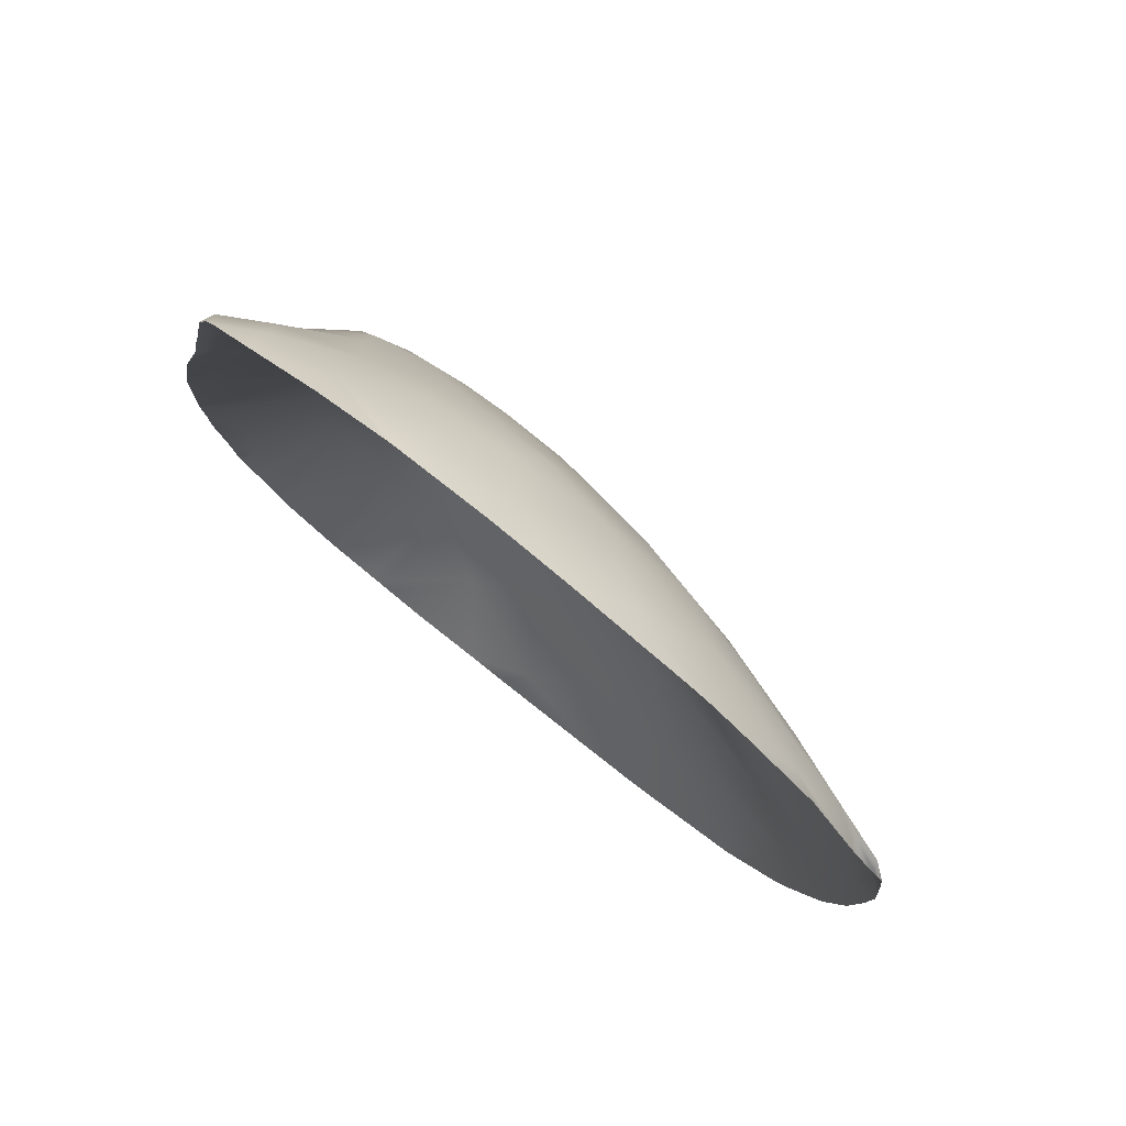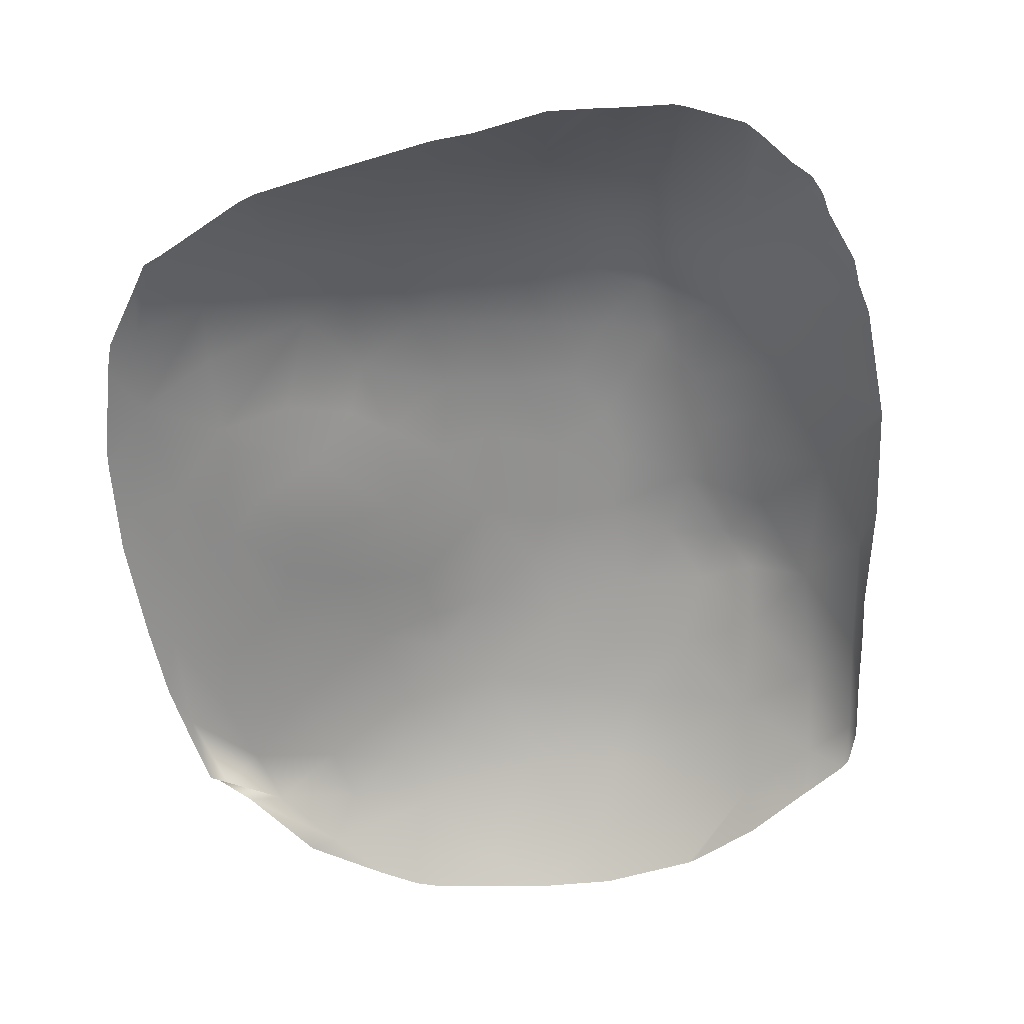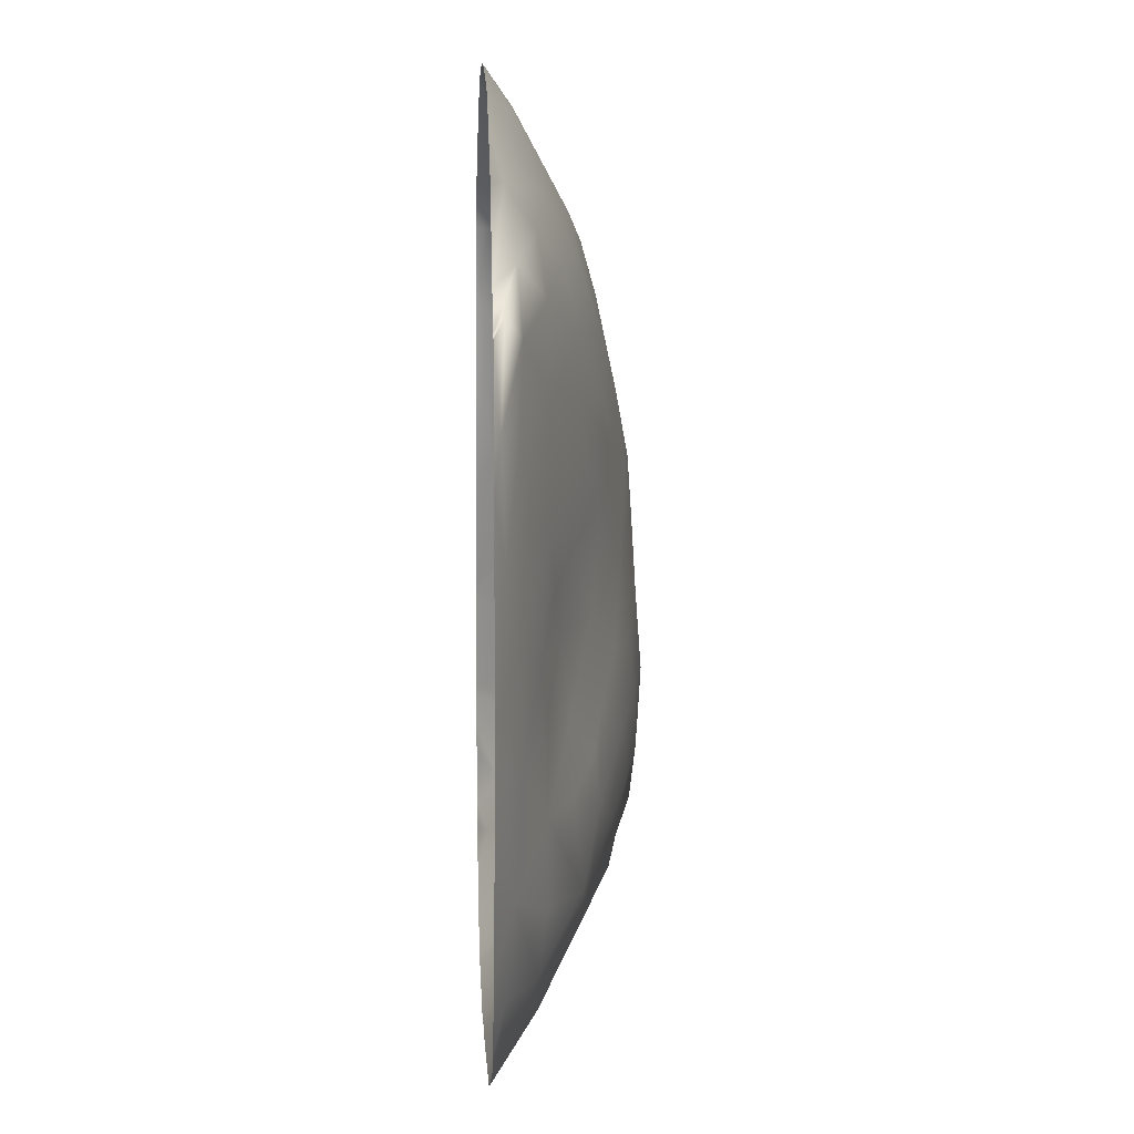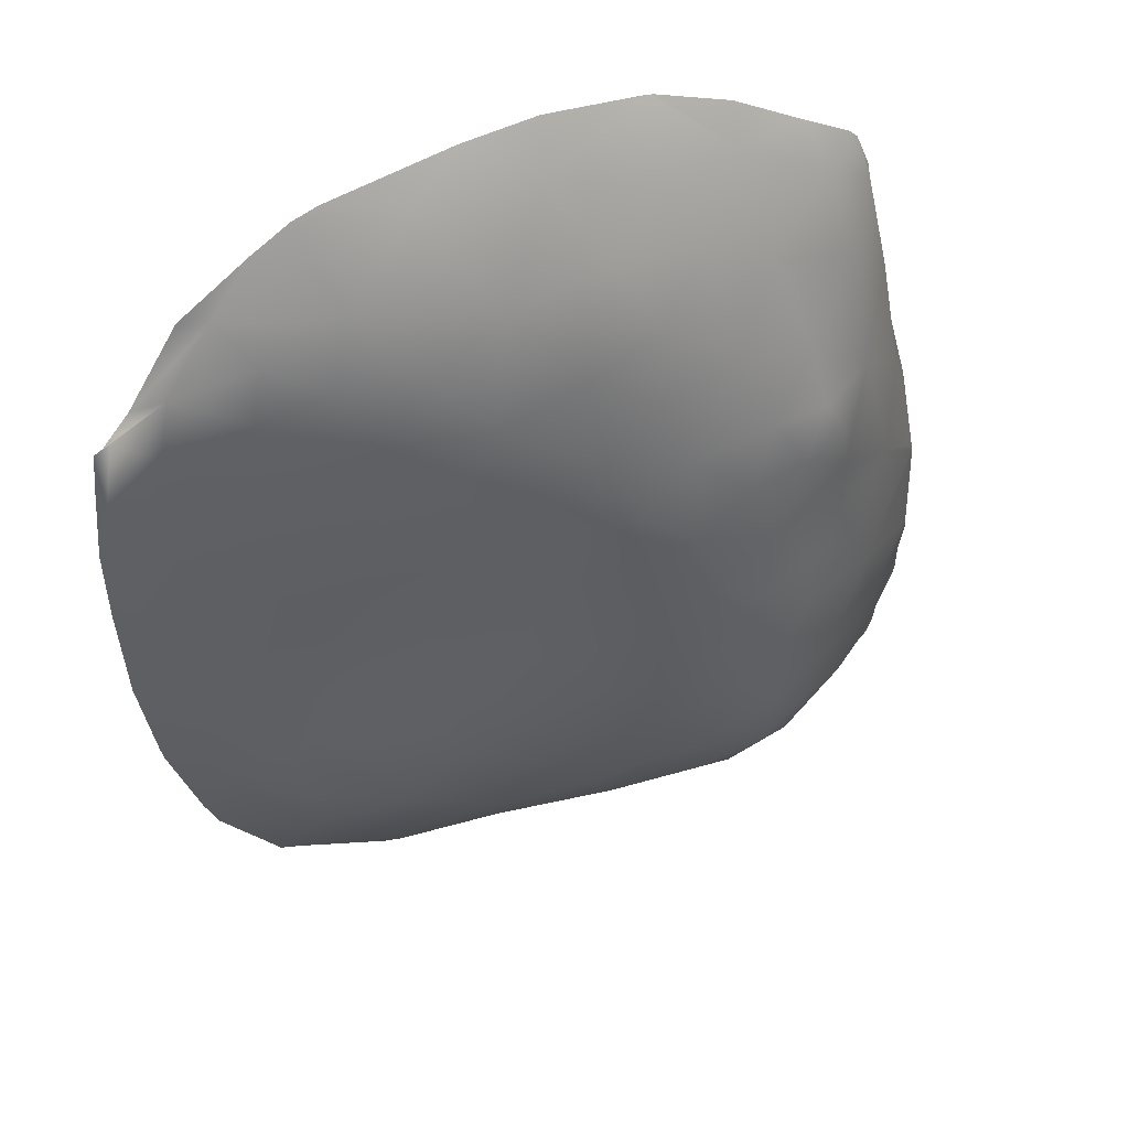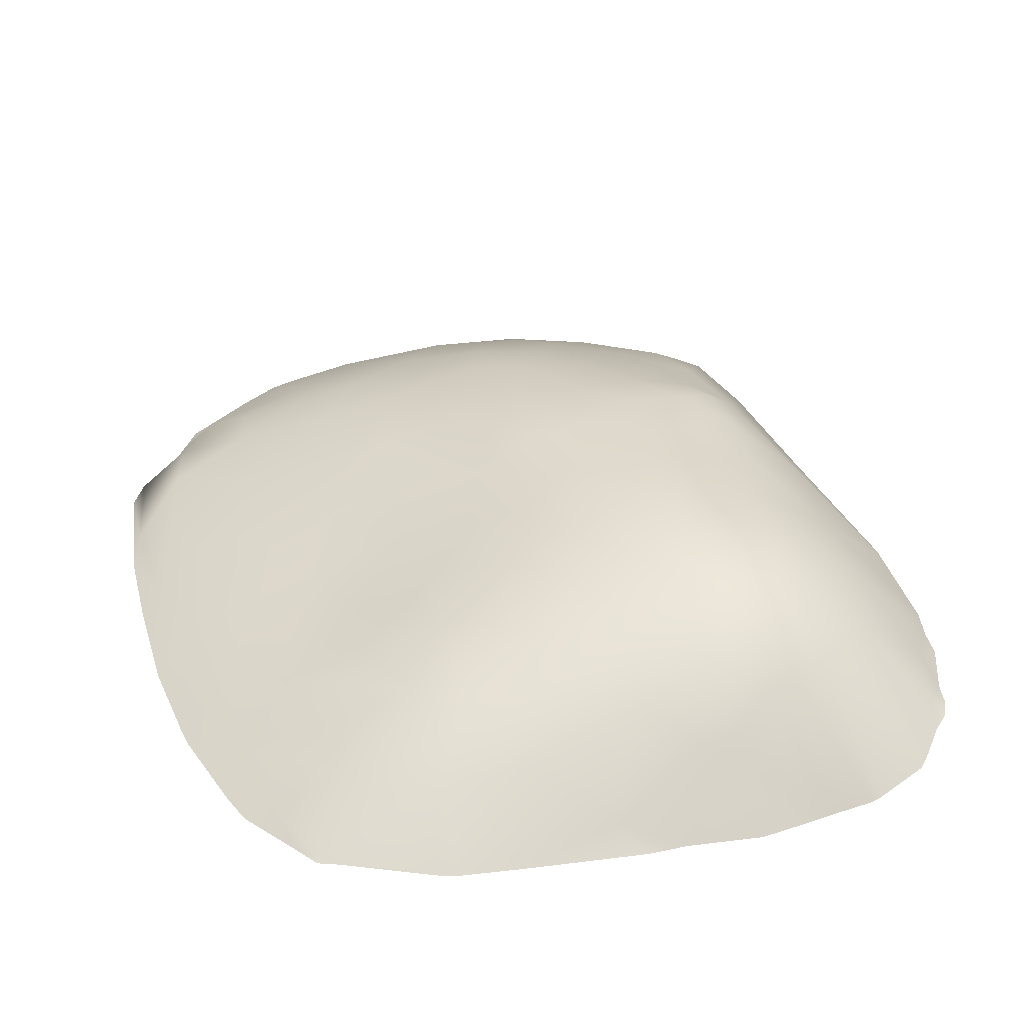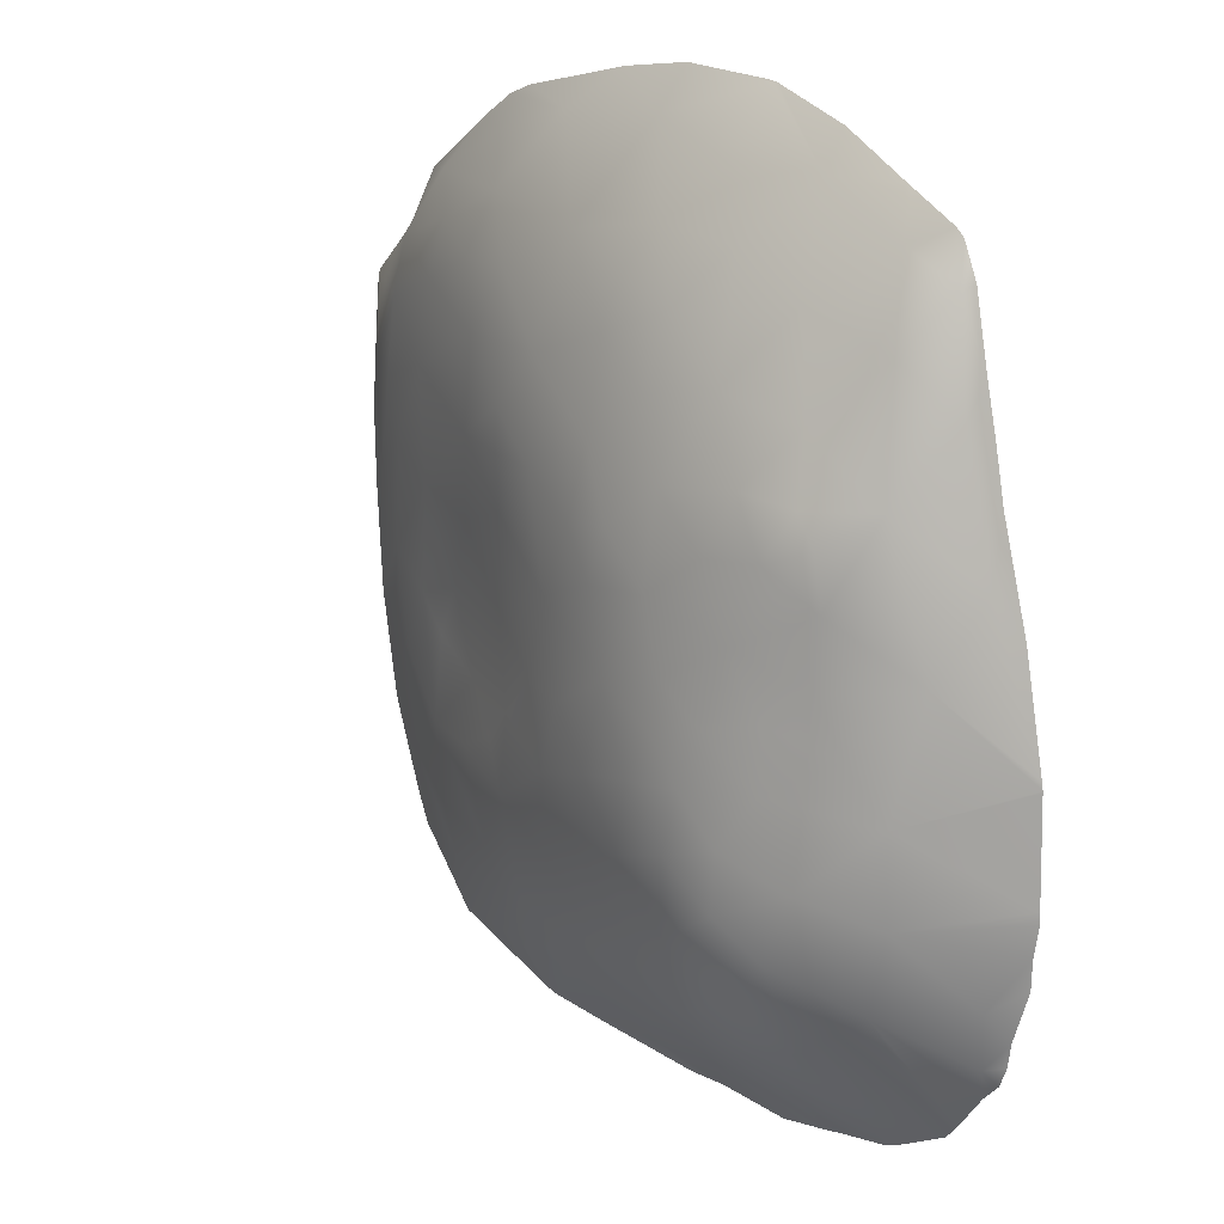
<metadata>
{"format":"obj","ext":"obj","renderer":"f3d","projection":"perspective","resolution":1024,"background":"white","views":[{"elev":79.2,"azim":38.6,"up":"+Z"},{"elev":-61.3,"azim":-167.0,"up":"+Y"},{"elev":5.9,"azim":87.0,"up":"+Z"},{"elev":47.2,"azim":158.5,"up":"+Z"},{"elev":37.4,"azim":166.7,"up":"+Y"},{"elev":18.3,"azim":-134.0,"up":"+Z"}]}
</metadata>
<code>
o gravel_pile_hr_2
v -0.6691 0.03385 0.2545
v -0.6189 0.04502 0.4914
v -0.6917 0.0398 -0.3862
v -0.6788 0.02065 -0.49
v -0.5545 0.1336 0.3658
v -0.5832 0.02542 0.6721
v -0.5999 0.1544 -0.25
v -0.594 0.1543 -0.09322
v -0.6271 0.1107 0.1179
v -0.5356 0.1872 0.008273
v -0.4935 0.04202 0.725
v -0.4972 0.1999 0.2188
v -0.5242 0.08837 0.5744
v -0.494 0.2033 0.1004
v -0.5618 0.1448 -0.4036
v -0.4846 0.2035 0.3099
v -0.3458 0.04353 0.8026
v -0.4794 0.2334 -0.2065
v -0.3772 0.1172 0.633
v -0.4308 0.1679 0.474
v -0.4501 0.2013 0.3636
v -0.4267 0.2455 -0.06234
v -0.4468 0.169 -0.4964
v -0.4086 0.2315 0.281
v -0.4386 0.2413 -0.33
v -0.4251 0.2382 0.04331
v -0.3605 0.2724 -0.2655
v -0.3584 0.2446 -0.4042
v -0.2471 0.1207 0.6992
v -0.361 0.2481 0.15
v -0.3638 0.2697 -0.1603
v -0.2697 0.1532 0.6104
v -0.2806 0.1901 0.5049
v -0.3478 0.2195 0.3751
v -0.3613 0.01014 -0.7091
v -0.3256 0.2671 0.02081
v -0.3351 0.1661 -0.5456
v -0.2062 0.001909 0.9165
v -0.3046 0.2463 0.2712
v -0.2939 0.2791 -0.08167
v -0.2398 0.1998 -0.4922
v -0.2627 0.2789 -0.1949
v -0.247 0.2626 -0.3388
v -0.2156 0.1064 -0.6185
v -0.1883 0.07161 0.8061
v -0.2053 0.2347 0.3565
v -0.2439 0.2692 0.07964
v -0.2302 0.2744 -0.007274
v -0.1656 0.1728 0.6009
v -0.2015 0.2585 0.1937
v -0.182 0.2775 -0.09795
v -0.1335 0.2305 -0.3862
v -0.1528 0.2661 -0.2323
v -0.1006 0.1266 0.7173
v -0.1475 0.2077 0.481
v -0.09968 0.1613 -0.535
v -0.1168 0.2629 0.04062
v -0.05771 0.1646 0.6395
v -0.1083 0.2479 0.2769
v -0.01515 0.03504 -0.681
v -0.01537 0.2369 0.2596
v -0.07758 0.252 0.1801
v -0.03774 0.1885 0.5497
v -0.04307 0.2227 0.3918
v -0.04634 0.2428 -0.2693
v -0.04432 0.2121 -0.4209
v 0.05158 0.2252 0.1275
v -0.07159 0.2591 -0.1253
v -0.01808 0.05034 0.8564
v 0.002538 0.2425 -0.03035
v 0.09193 0.1607 -0.4777
v 0.07859 0.1366 0.6838
v 0.07733 0.2082 -0.3154
v 0.05722 0.2278 -0.1669
v 0.1346 0.1039 -0.5729
v 0.115 0.1859 0.4944
v 0.2056 0.1834 -0.2603
v 0.1013 0.2086 0.3173
v 0.2027 0.1814 0.2212
v 0.1008 0.2124 -0.02594
v 0.1943 0.04079 0.8416
v 0.1854 0.1633 -0.4305
v 0.2044 0.1815 0.3934
v 0.2201 0.1668 0.04983
v 0.1869 0.185 -0.112
v 0.2226 0.1453 0.6024
v 0.2035 0.185 0.3188
v 0.2491 0.168 -0.1747
v 0.3049 0.1454 0.4871
v 0.3116 0.08537 0.7059
v 0.3398 0.1329 0.1684
v 0.2785 0.1509 -0.3883
v 0.3518 0.0333 0.7922
v 0.3506 0.1129 0.6001
v 0.2806 0.07698 -0.5808
v 0.3547 0.1295 -0.2283
v 0.3176 0.1484 0.3213
v 0.333 0.1269 -0.1066
v 0.397 0.1073 0.03566
v 0.4411 0.07238 -0.487
v 0.5002 0.08765 0.3923
v 0.4953 0.005512 -0.6105
v 0.4515 0.07083 0.6416
v 0.4723 0.08595 0.5437
v 0.4442 0.09838 0.105
v 0.4641 0.08507 -0.3765
v 0.4571 0.0872 -0.06793
v 0.48 0.08584 -0.2321
v 0.5074 0.02096 0.7107
v 0.4919 0.08849 0.1935
v 0.5207 0.07268 -0.01126
v 0.6014 0.05238 0.2383
v 0.6142 0.04473 0.485
v 0.6314 0.03784 0.04137
v 0.5966 0.03188 -0.3315
v 0.5591 0.02048 -0.4878
v 0.5975 0.0448 -0.1349
v 0.6402 0.03963 0.3458
v 0.5913 0.03695 0.593
v 0.6701 0.01704 -0.1487
v 0.684 0.01649 0.5169
v 0.7088 0.01031 0.354
v 0.6909 0.0173 0.1674
v -0.6562 -0 0.3683
v -0.638 -0 0.4599
v -0.7462 -0 -0.01455
v -0.708 -0 0.1796
v -0.71 -0 -0.4809
v -0.7154 -0 -0.4401
v -0.7453 -0 -0.344
v -0.6964 -0 -0.5169
v -0.5673 -0 0.738
v -0.5924 -0 0.6773
v -0.7548 -0 -0.2139
v -0.7556 -0 -0.2353
v -0.7466 -0 -0.2913
v -0.7488 -0 -0.03187
v -0.553 -0 0.7516
v -0.4704 -0 0.7975
v -0.458 -0 0.8042
v -0.5017 -0 -0.6925
v -0.6003 -0 -0.6389
v -0.3486 -0 -0.7234
v -0.3973 -0 -0.7141
v -0.2137 -0 0.9167
v -0.3447 -0 0.869
v -0.2671 -0 -0.7371
v -0.1324 -0 -0.7273
v -0.05987 -0 -0.7298
v -0.02936 -0 0.9297
v -0.2016 -0 0.9196
v 0.1021 -0 0.9121
v 0.3192 -0 0.8626
v -0.6173 -0 0.5513
v 0.2685 -0 -0.7047
v 0.3003 -0 -0.6972
v 0.4299 -0 0.8007
v 0.3636 -0 0.8451
v 0.5541 -0 0.7071
v 0.7095 -0 0.4869
v 0.6937 -0 0.497
v 0.5332 -0 -0.5787
v 0.5014 -0 -0.6196
v 0.6449 -0 0.5576
v 0.6318 -0 -0.428
v 0.609 -0 -0.4834
v 0.7177 -0 -0.06587
v 0.7181 -0 -0.05945
v -0.7486 -0 -0.0283
v -0.6672 -0 -0.5486
v -0.6225 -0 -0.6119
v -0.4834 -0 -0.7
v 0.157 -0 -0.7144
v 0.4669 -0 -0.6307
v 0.6847 -0 -0.268
v 0.7174 -0 -0.0705
v 0.7179 -0 0.4027
v 0.6898 -0 -0.244
v 0.7299 -0 0.2681
v 0.7278 -0 0.1255
f 2 1 124 125
f 1 126 127
f 128 129 4
f 3 4 129 130
f 131 128 4
f 133 132 6
f 7 135 134 8
f 136 135 7 3
f 9 1 5
f 137 8 134
f 10 8 9
f 138 11 6 132
f 15 4 3
f 13 2 6
f 14 10 9
f 15 3 7
f 139 11 138
f 12 5 16
f 140 17 11 139
f 18 7 8
f 20 5 13
f 23 141 142
f 22 8 10
f 25 15 18
f 26 22 10
f 23 15 25
f 24 16 21
f 26 10 14
f 29 19 17
f 12 24 30
f 26 14 30
f 35 143 144
f 145 38 17 146
f 33 20 19
f 34 21 20
f 36 22 26
f 28 25 27
f 39 24 34
f 30 24 39
f 40 31 22
f 40 22 36
f 43 41 28
f 37 28 41
f 27 31 42
f 42 31 40
f 45 17 38
f 45 29 17
f 43 28 27
f 36 30 47
f 49 32 29
f 46 34 33
f 54 29 45
f 49 29 54
f 51 42 40
f 50 39 46
f 48 36 47
f 143 35 44 147
f 53 43 42
f 33 49 55
f 59 50 46
f 52 41 43
f 57 48 47
f 51 48 57
f 56 44 41
f 44 60 148 147
f 49 54 58
f 64 46 55
f 59 46 64
f 62 50 59
f 55 49 63
f 61 62 59
f 149 148 60
f 68 53 51
f 54 45 69
f 61 59 64
f 70 68 57
f 54 69 72
f 71 56 66
f 74 65 68
f 63 58 72
f 64 63 76
f 78 67 61
f 73 66 65
f 150 69 38 151
f 78 64 76
f 74 70 80
f 73 71 66
f 75 56 71
f 82 71 73
f 81 72 69
f 80 67 84
f 76 72 86
f 77 85 88
f 77 82 73
f 86 72 90
f 153 81 152
f 91 84 79
f 92 82 77
f 89 86 94
f 95 71 82
f 95 75 71
f 94 86 90
f 92 95 82
f 90 81 93
f 79 87 97
f 154 133 6 2 125
f 155 75 95 156
f 96 92 77
f 96 88 98
f 100 95 92
f 103 94 90
f 98 84 99
f 104 101 89
f 100 102 95
f 104 94 103
f 98 99 107
f 108 92 96
f 110 91 97
f 103 90 109
f 111 99 105
f 157 109 93 158
f 108 107 111
f 103 109 119
f 104 103 119
f 113 101 104
f 115 100 106
f 110 111 105
f 115 106 108
f 159 109 157
f 114 111 110
f 120 117 114
f 161 160 121 119
f 115 108 117
f 163 102 162
f 109 159 164
f 122 118 113
f 123 112 118
f 123 114 112
f 166 116 115 165
f 122 113 121
f 168 167 114 123
f 120 115 117
f 127 124 1
f 130 136 3
f 2 5 1
f 9 169 126 1
f 169 9 8 137
f 4 170 131
f 12 9 5
f 11 13 6
f 170 4 15 171
f 15 23 142 171
f 13 5 2
f 12 14 9
f 11 19 13
f 20 21 5
f 21 16 5
f 18 15 7
f 24 12 16
f 146 17 140
f 17 19 11
f 22 18 8
f 19 20 13
f 28 23 25
f 30 14 12
f 25 18 27
f 31 18 22
f 23 37 172 141
f 29 32 19
f 31 27 18
f 37 35 144 172
f 32 33 19
f 34 24 21
f 33 34 20
f 37 23 28
f 36 26 30
f 151 38 145
f 44 35 37
f 41 44 37
f 34 46 39
f 42 43 27
f 49 33 32
f 48 40 36
f 50 30 39
f 50 47 30
f 48 51 40
f 51 53 42
f 53 52 43
f 46 33 55
f 69 45 38
f 50 57 47
f 52 56 41
f 56 60 44
f 62 57 50
f 65 52 53
f 66 56 52
f 63 49 58
f 62 67 57
f 68 65 53
f 64 55 63
f 68 51 57
f 65 66 52
f 70 57 67
f 61 67 62
f 78 61 64
f 70 74 68
f 56 75 60
f 72 58 54
f 74 73 65
f 76 63 72
f 78 79 67
f 67 80 70
f 77 73 74
f 60 173 149
f 69 150 152 81
f 60 75 155 173
f 83 78 76
f 80 85 74
f 79 84 67
f 85 77 74
f 83 87 78
f 90 72 81
f 89 83 76
f 85 80 84
f 89 76 86
f 87 79 78
f 158 93 81 153
f 97 87 83
f 89 97 83
f 98 85 84
f 88 96 77
f 91 99 84
f 98 88 85
f 97 91 79
f 156 95 102 174
f 104 89 94
f 89 101 97
f 105 99 91
f 106 100 92
f 106 92 108
f 109 90 93
f 101 110 97
f 110 105 91
f 108 96 98
f 107 108 98
f 102 163 174
f 111 107 99
f 101 112 110
f 100 116 102
f 115 116 100
f 113 104 119
f 118 112 101
f 117 108 111
f 113 118 101
f 112 114 110
f 114 117 111
f 113 119 121
f 164 161 119 109
f 162 102 116 166
f 123 118 122
f 165 115 175
f 167 176 120 114
f 122 121 160 177
f 178 175 115 120
f 178 120 176
f 122 177 179
f 179 180 123 122
f 168 123 180

</code>
